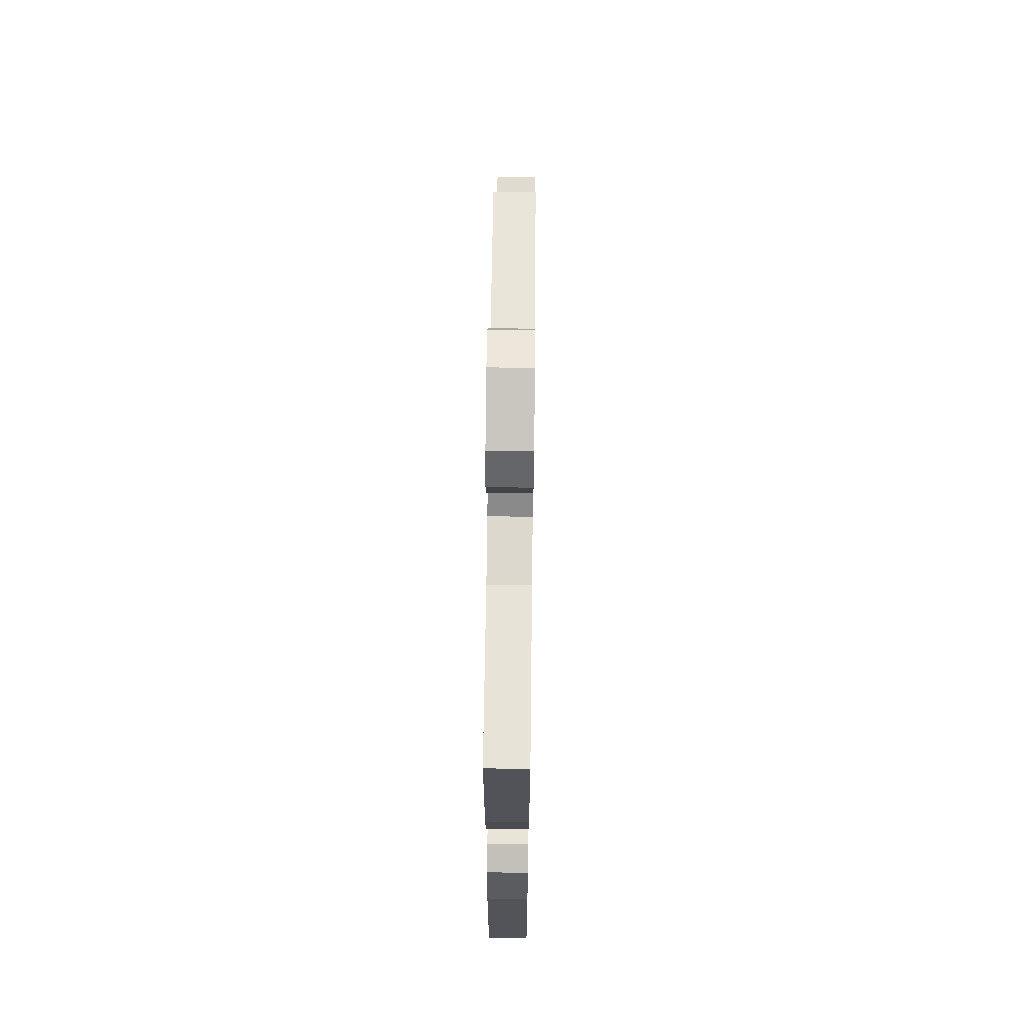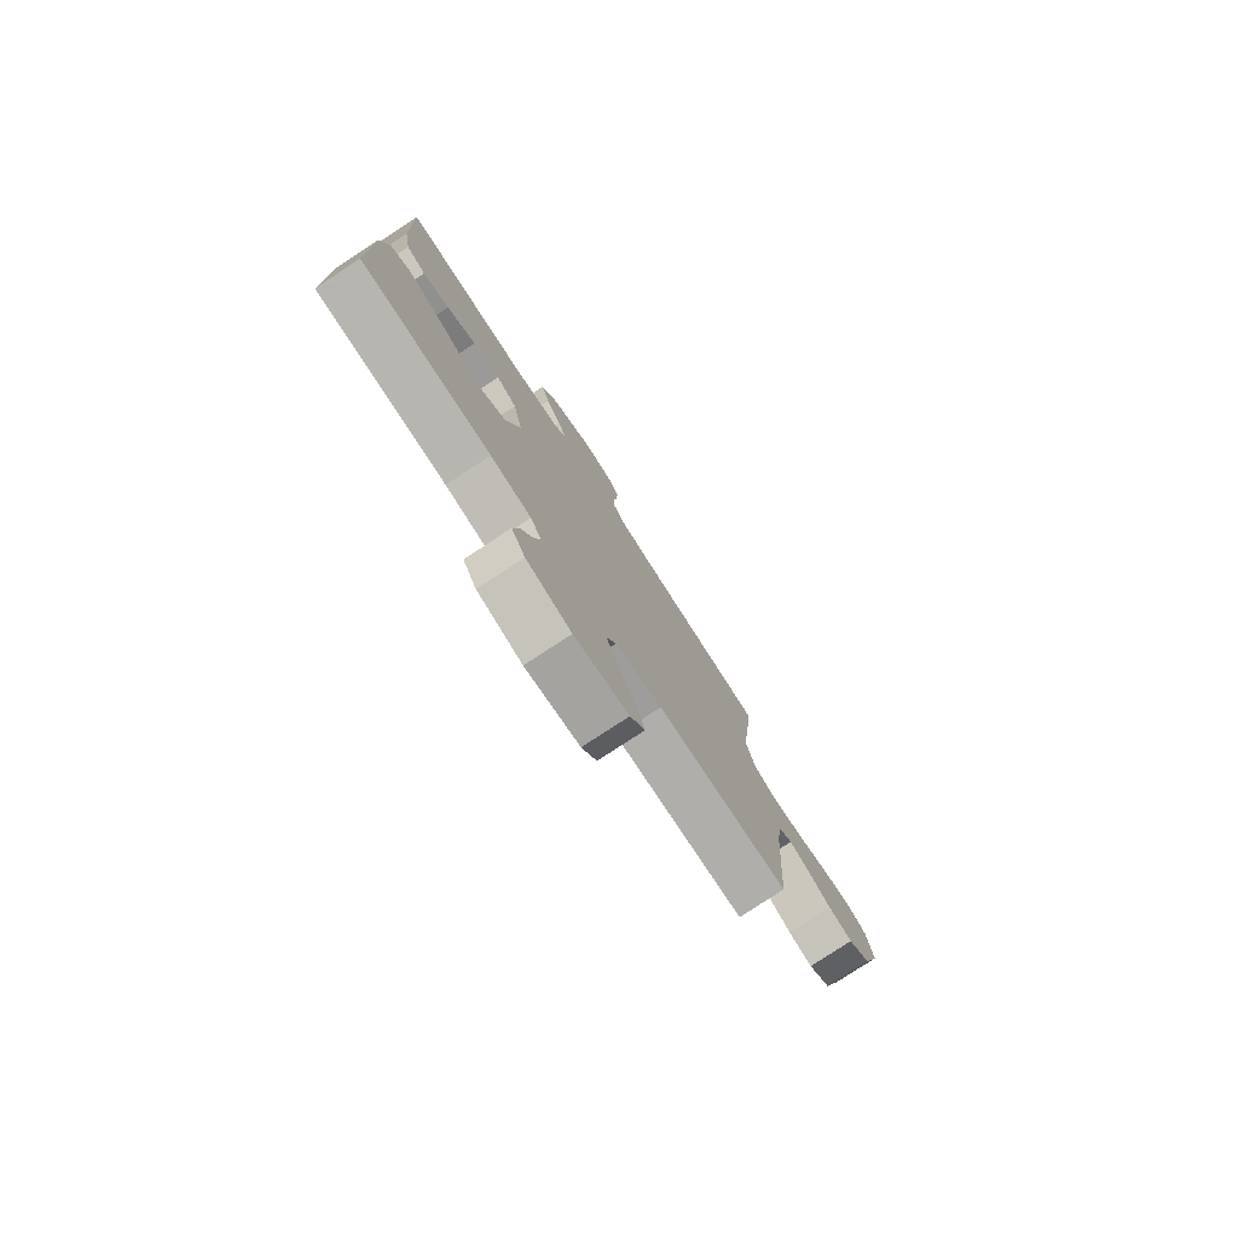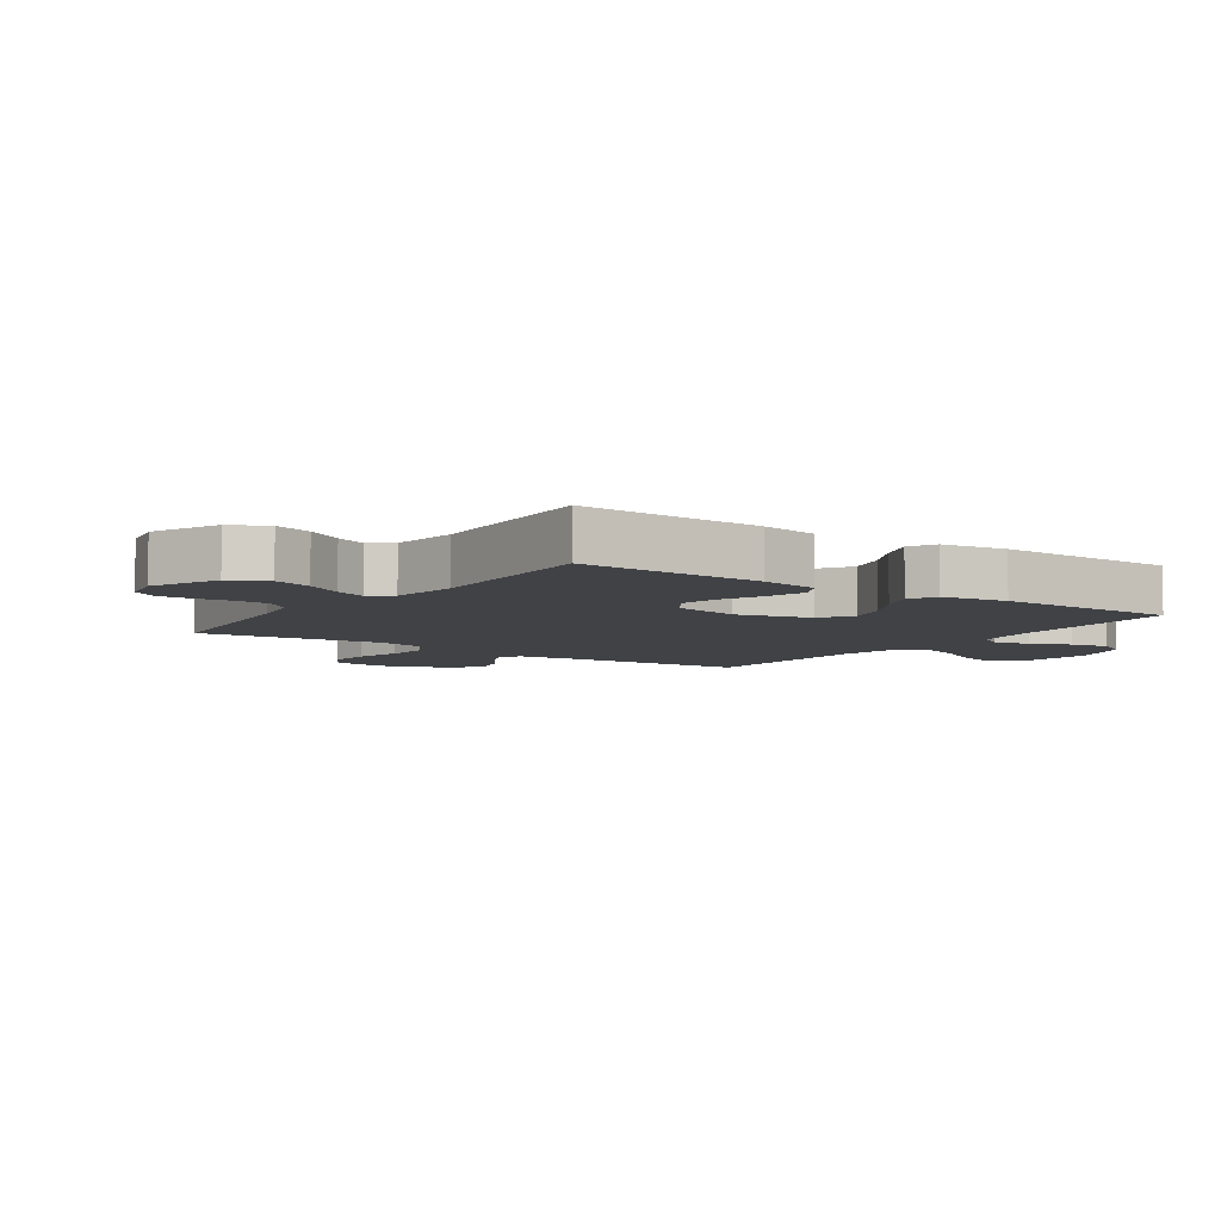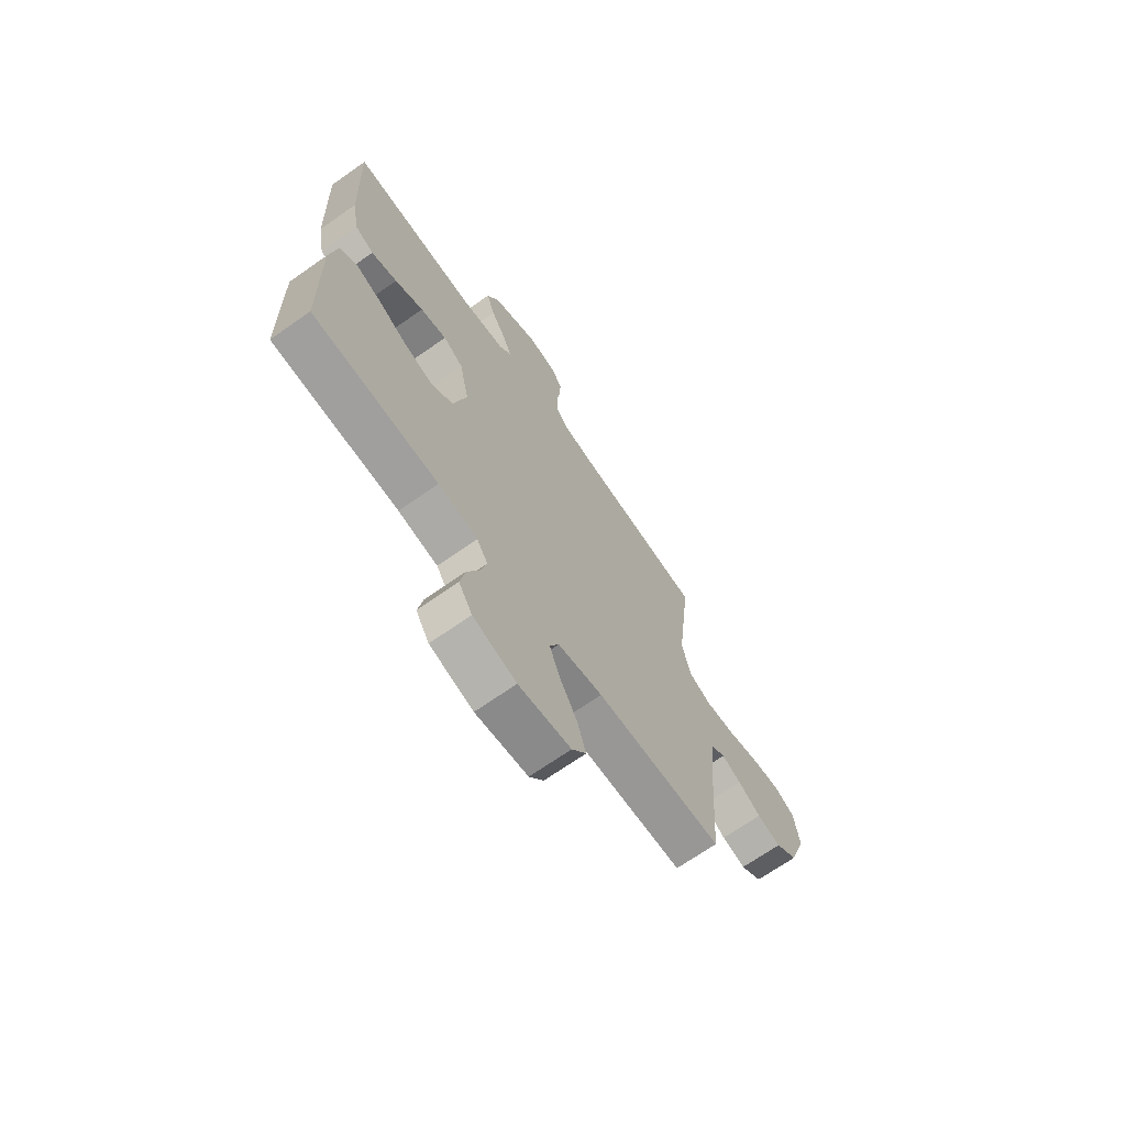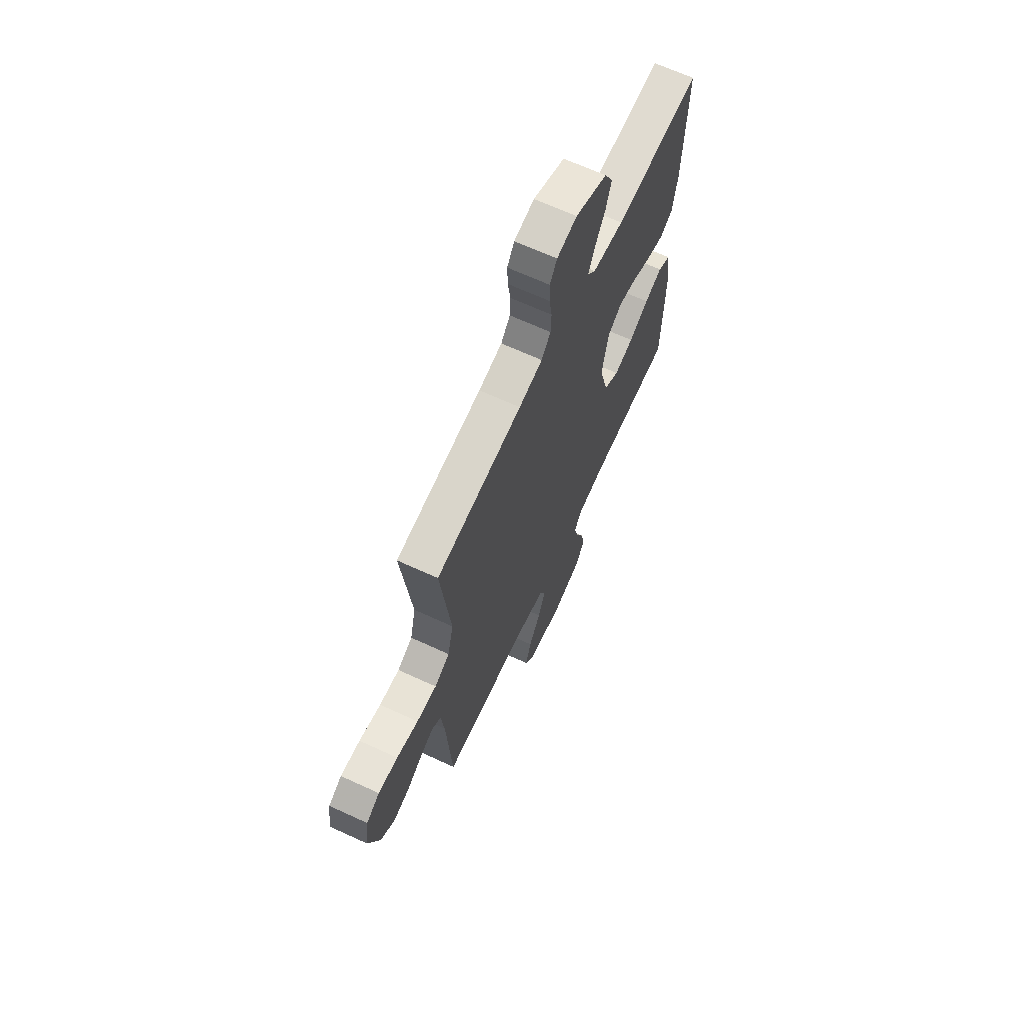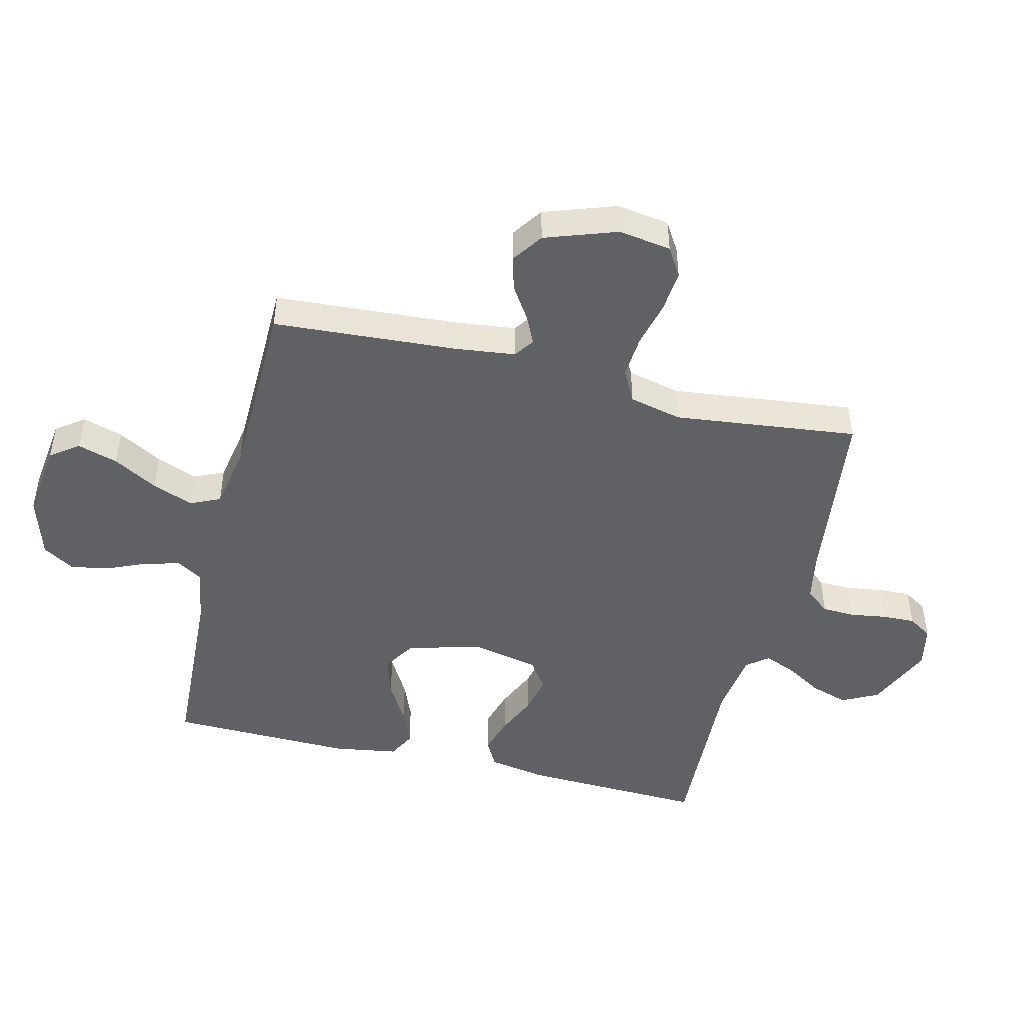
<metadata>
{"format":"obj","ext":"obj","renderer":"f3d","projection":"perspective","resolution":1024,"background":"white","views":[{"elev":65.2,"azim":90.7,"up":"+Z"},{"elev":-78.7,"azim":123.3,"up":"+Z"},{"elev":-6.3,"azim":55.0,"up":"+Y"},{"elev":-69.2,"azim":125.1,"up":"+Z"},{"elev":66.9,"azim":-65.2,"up":"+Z"},{"elev":-47.1,"azim":-103.8,"up":"+Y"}]}
</metadata>
<code>
v 0.5 0.07 0.5
v 0.489 0.07 0.2
v 0.472 0.07 0.105
v 0.427 0.07 0.081
v 0.365 0.07 0.099
v 0.297 0.07 0.129
v 0.234 0.07 0.142
v 0.186 0.07 0.109
v 0.163 0.07 0
v 0.195 0.07 -0.121
v 0.248 0.07 -0.155
v 0.315 0.07 -0.135
v 0.384 0.07 -0.096
v 0.445 0.07 -0.071
v 0.489 0.07 -0.094
v 0.506 0.07 -0.2
v 0.5 0.07 -0.5
v 0.2 0.07 -0.515
v 0.106 0.07 -0.531
v 0.08 0.07 -0.572
v 0.095 0.07 -0.63
v 0.123 0.07 -0.695
v 0.135 0.07 -0.758
v 0.103 0.07 -0.81
v 0 0.07 -0.841
v -0.124 0.07 -0.825
v -0.158 0.07 -0.779
v -0.138 0.07 -0.713
v -0.097 0.07 -0.641
v -0.071 0.07 -0.574
v -0.093 0.07 -0.525
v -0.2 0.07 -0.506
v -0.5 0.07 -0.5
v -0.52 0.07 -0.2
v -0.532 0.07 -0.101
v -0.565 0.07 -0.079
v -0.611 0.07 -0.101
v -0.665 0.07 -0.136
v -0.721 0.07 -0.152
v -0.772 0.07 -0.117
v -0.813 0.07 0
v -0.8 0.07 0.086
v -0.753 0.07 0.115
v -0.684 0.07 0.109
v -0.608 0.07 0.091
v -0.538 0.07 0.086
v -0.485 0.07 0.114
v -0.465 0.07 0.2
v -0.5 0.07 0.5
v -0.2 0.07 0.538
v -0.118 0.07 0.554
v -0.086 0.07 0.593
v -0.084 0.07 0.647
v -0.093 0.07 0.706
v -0.095 0.07 0.76
v -0.07 0.07 0.799
v 0 0.07 0.814
v 0.11 0.07 0.766
v 0.14 0.07 0.707
v 0.12 0.07 0.645
v 0.084 0.07 0.585
v 0.063 0.07 0.534
v 0.091 0.07 0.499
v 0.2 0.07 0.485
v 0.5 0 0.5
v 0.489 0 0.2
v 0.472 0 0.105
v 0.427 0 0.081
v 0.365 0 0.099
v 0.297 0 0.129
v 0.234 0 0.142
v 0.186 0 0.109
v 0.163 0 0
v 0.195 0 -0.121
v 0.248 0 -0.155
v 0.315 0 -0.135
v 0.384 0 -0.096
v 0.445 0 -0.071
v 0.489 0 -0.094
v 0.506 0 -0.2
v 0.5 0 -0.5
v 0.2 0 -0.515
v 0.106 0 -0.531
v 0.08 0 -0.572
v 0.095 0 -0.63
v 0.123 0 -0.695
v 0.135 0 -0.758
v 0.103 0 -0.81
v 0 0 -0.841
v -0.124 0 -0.825
v -0.158 0 -0.779
v -0.138 0 -0.713
v -0.097 0 -0.641
v -0.071 0 -0.574
v -0.093 0 -0.525
v -0.2 0 -0.506
v -0.5 0 -0.5
v -0.52 0 -0.2
v -0.532 0 -0.101
v -0.565 0 -0.079
v -0.611 0 -0.101
v -0.665 0 -0.136
v -0.721 0 -0.152
v -0.772 0 -0.117
v -0.813 0 0
v -0.8 0 0.086
v -0.753 0 0.115
v -0.684 0 0.109
v -0.608 0 0.091
v -0.538 0 0.086
v -0.485 0 0.114
v -0.465 0 0.2
v -0.5 0 0.5
v -0.2 0 0.538
v -0.118 0 0.554
v -0.086 0 0.593
v -0.084 0 0.647
v -0.093 0 0.706
v -0.095 0 0.76
v -0.07 0 0.799
v 0 0 0.814
v 0.11 0 0.766
v 0.14 0 0.707
v 0.12 0 0.645
v 0.084 0 0.585
v 0.063 0 0.534
v 0.091 0 0.499
v 0.2 0 0.485
f 58 59 60 61
f 58 61 62
f 57 58 62
f 56 57 62
f 53 54 55 56
f 52 53 56 62
f 51 52 62 63
f 48 49 50
f 47 48 50 51
f 42 43 44 45
f 42 45 46
f 41 42 46
f 40 41 46
f 37 38 39 40
f 36 37 40 46
f 35 36 46 47
f 32 33 34
f 31 32 34 35
f 26 27 28 29
f 26 29 30
f 25 26 30
f 24 25 30
f 21 22 23 24
f 20 21 24 30
f 19 20 30 31
f 15 16 17 18
f 12 13 14 15
f 11 12 15 18
f 10 11 18 19
f 3 4 5 6
f 3 6 7
f 64 1 2 3
f 63 64 3 7
f 9 10 19 31
f 8 9 31 35
f 35 47 51 63
f 7 8 35 63
f 125 124 123 122
f 126 125 122
f 126 122 121
f 126 121 120
f 120 119 118 117
f 126 120 117 116
f 127 126 116 115
f 114 113 112
f 115 114 112 111
f 109 108 107 106
f 110 109 106
f 110 106 105
f 110 105 104
f 104 103 102 101
f 110 104 101 100
f 111 110 100 99
f 98 97 96
f 99 98 96 95
f 93 92 91 90
f 94 93 90
f 94 90 89
f 94 89 88
f 88 87 86 85
f 94 88 85 84
f 95 94 84 83
f 82 81 80 79
f 79 78 77 76
f 82 79 76 75
f 83 82 75 74
f 70 69 68 67
f 71 70 67
f 67 66 65 128
f 71 67 128 127
f 95 83 74 73
f 99 95 73 72
f 127 115 111 99
f 127 99 72 71
f 1 65 66 2
f 2 66 67 3
f 3 67 68 4
f 4 68 69 5
f 5 69 70 6
f 6 70 71 7
f 7 71 72 8
f 8 72 73 9
f 9 73 74 10
f 10 74 75 11
f 11 75 76 12
f 12 76 77 13
f 13 77 78 14
f 14 78 79 15
f 15 79 80 16
f 16 80 81 17
f 17 81 82 18
f 18 82 83 19
f 19 83 84 20
f 20 84 85 21
f 21 85 86 22
f 22 86 87 23
f 23 87 88 24
f 24 88 89 25
f 25 89 90 26
f 26 90 91 27
f 27 91 92 28
f 28 92 93 29
f 29 93 94 30
f 30 94 95 31
f 31 95 96 32
f 32 96 97 33
f 33 97 98 34
f 34 98 99 35
f 35 99 100 36
f 36 100 101 37
f 37 101 102 38
f 38 102 103 39
f 39 103 104 40
f 40 104 105 41
f 41 105 106 42
f 42 106 107 43
f 43 107 108 44
f 44 108 109 45
f 45 109 110 46
f 46 110 111 47
f 47 111 112 48
f 48 112 113 49
f 49 113 114 50
f 50 114 115 51
f 51 115 116 52
f 52 116 117 53
f 53 117 118 54
f 54 118 119 55
f 55 119 120 56
f 56 120 121 57
f 57 121 122 58
f 58 122 123 59
f 59 123 124 60
f 60 124 125 61
f 61 125 126 62
f 62 126 127 63
f 63 127 128 64
f 64 128 65 1

</code>
